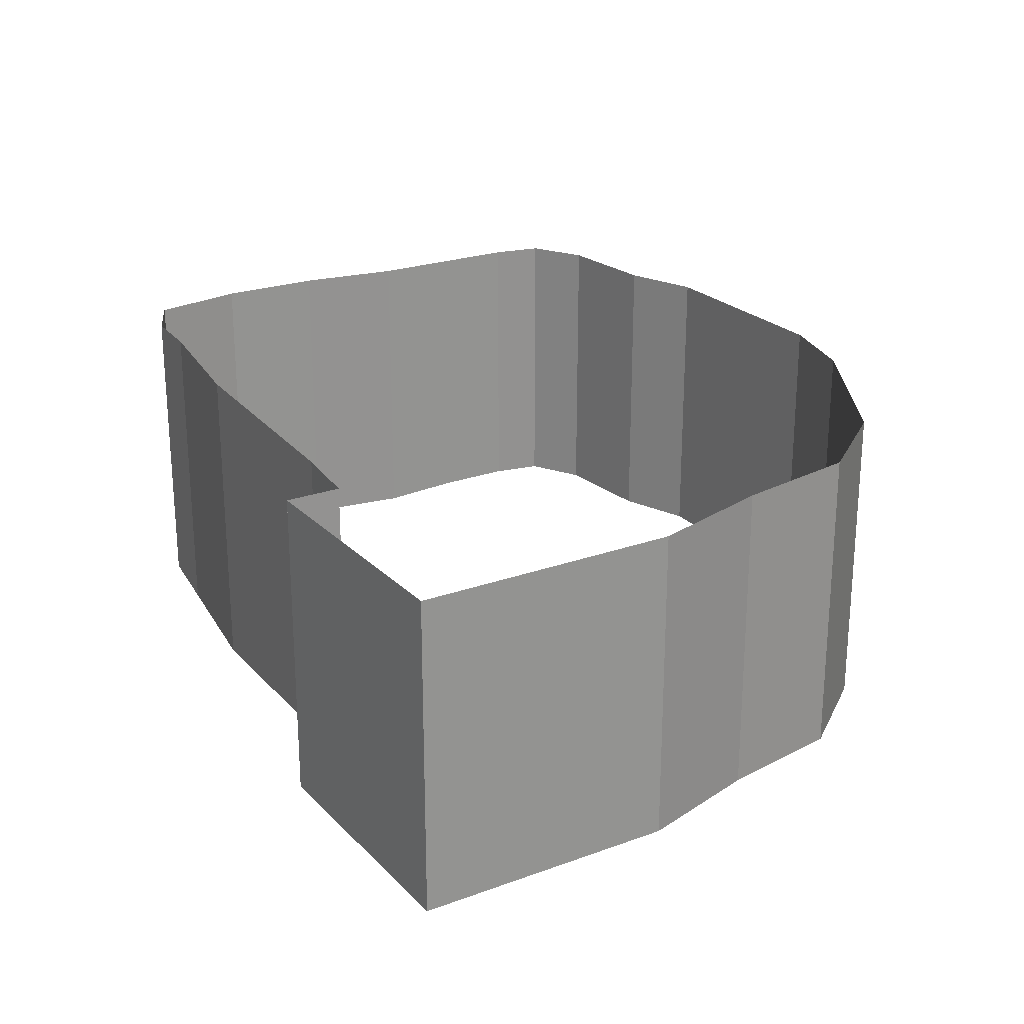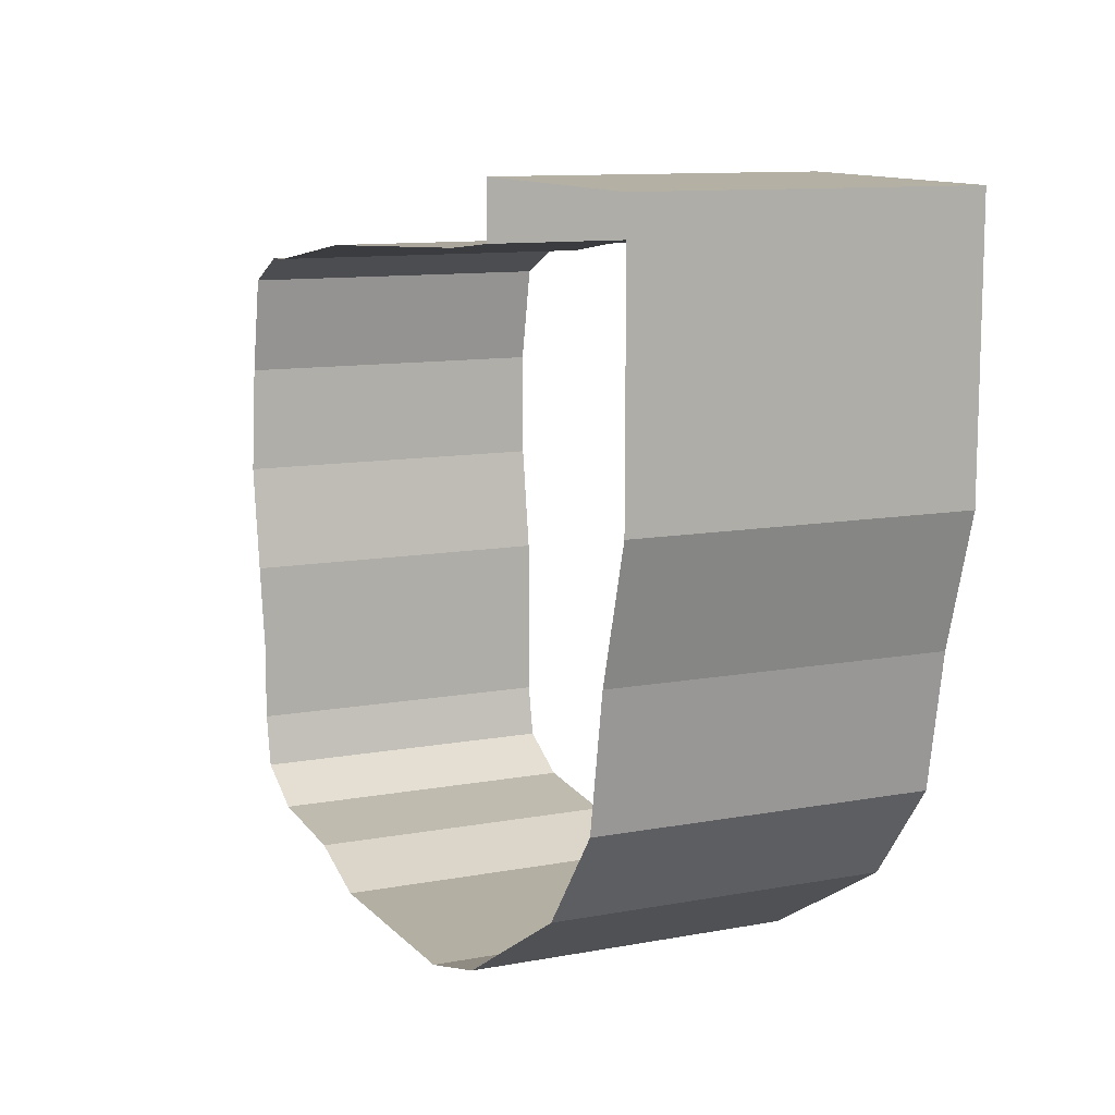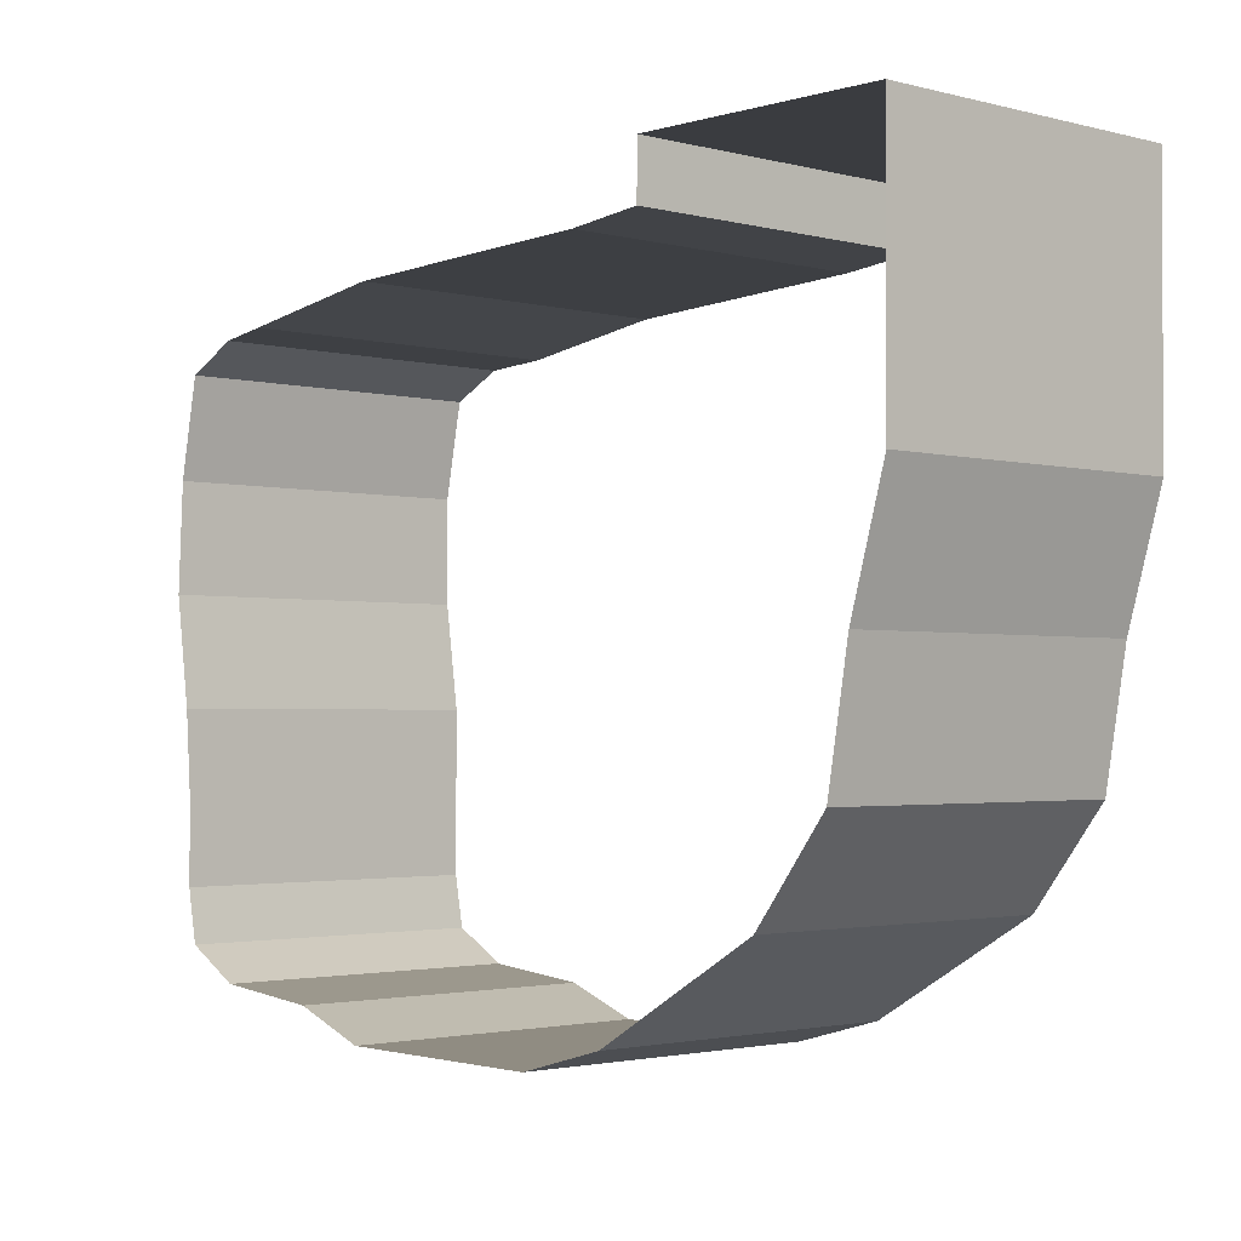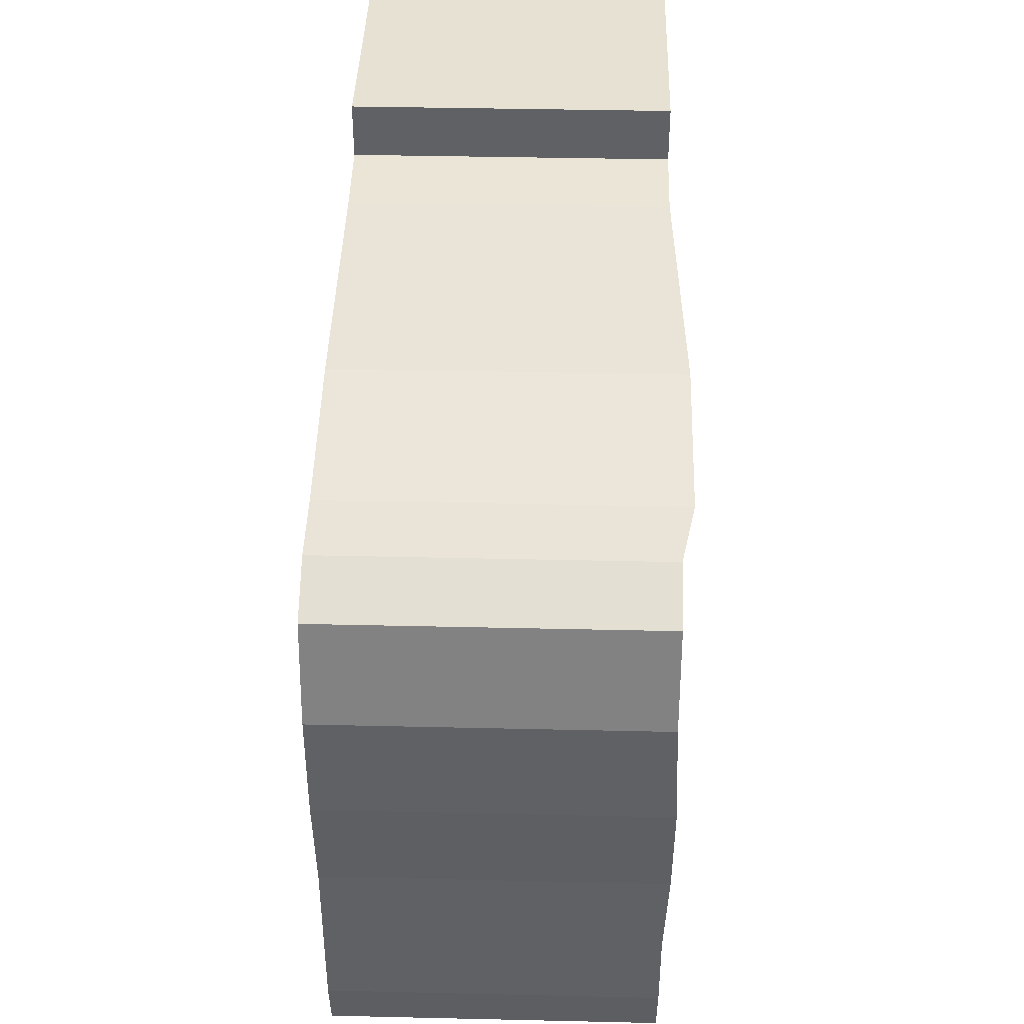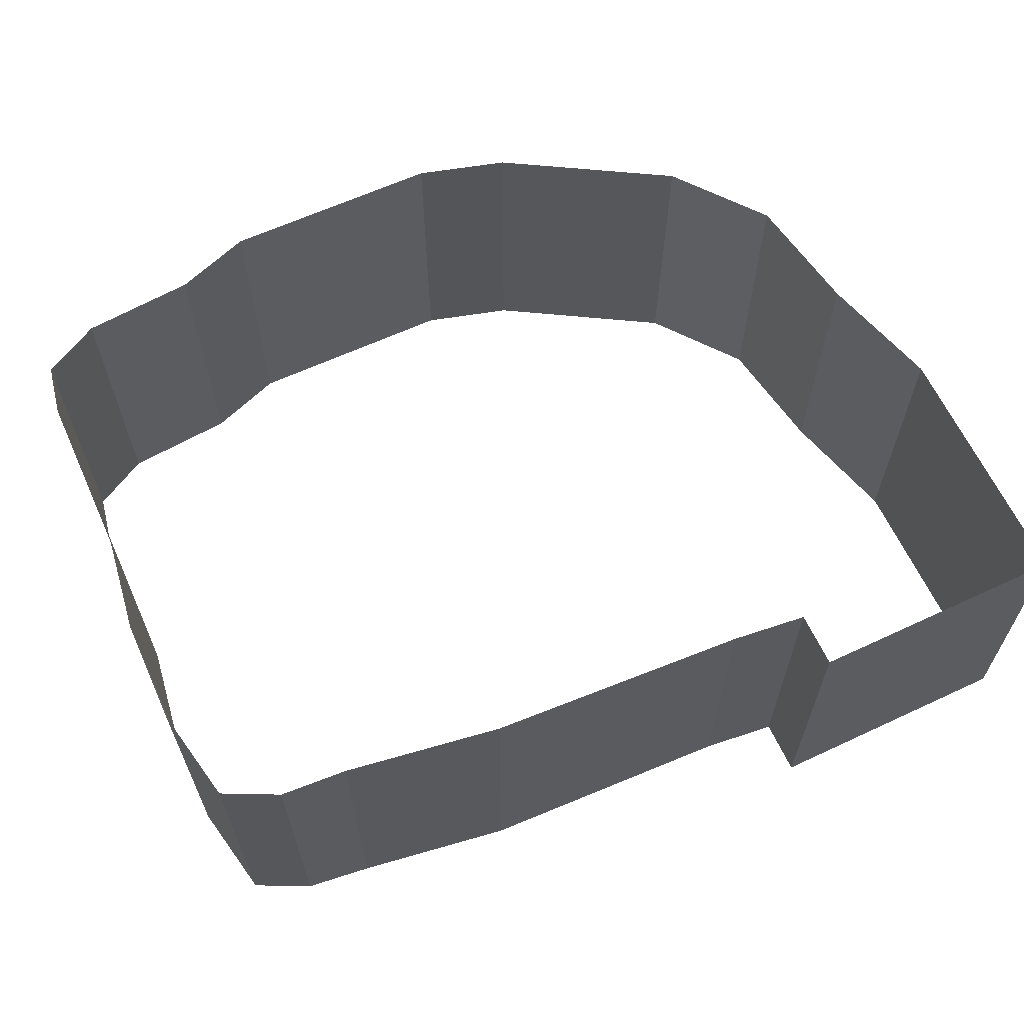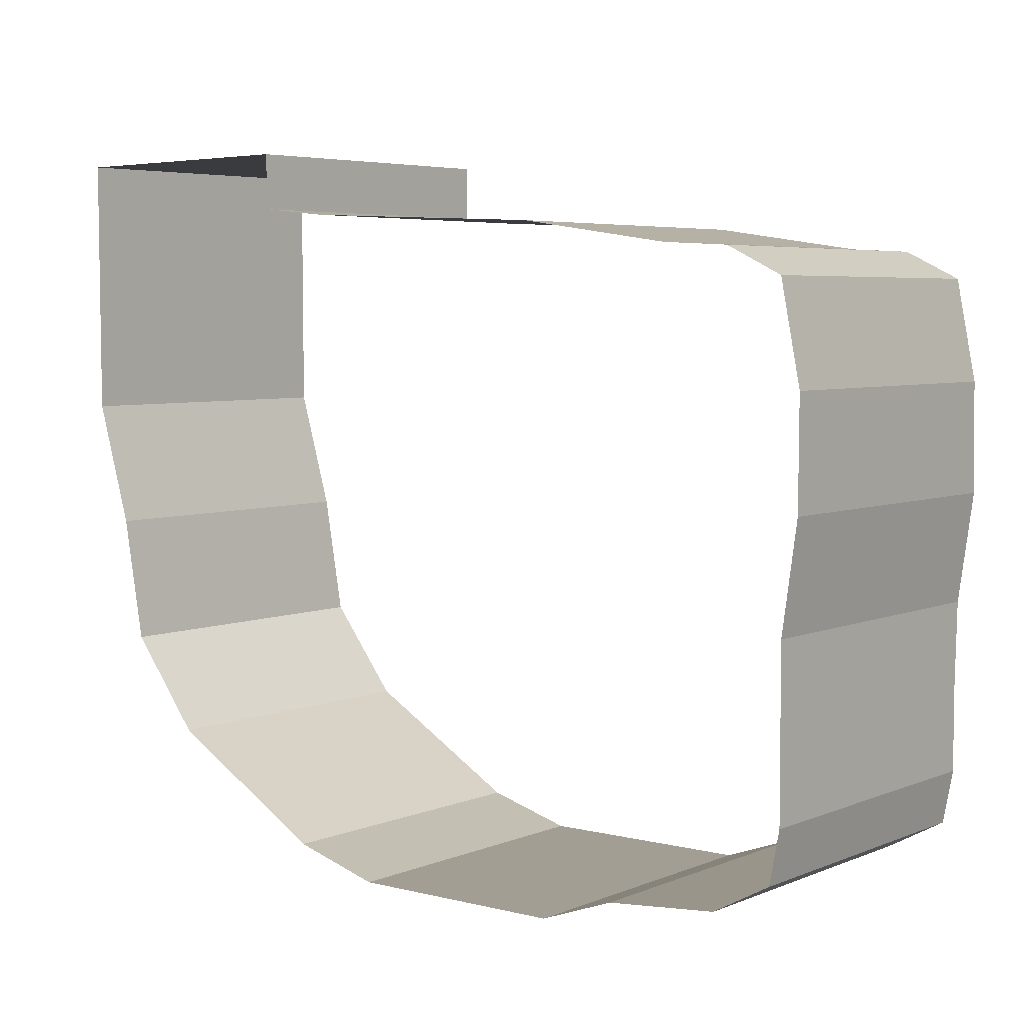
<metadata>
{"format":"obj","ext":"obj","renderer":"f3d","projection":"perspective","resolution":1024,"background":"white","views":[{"elev":23.5,"azim":-121.3,"up":"+Z"},{"elev":10.8,"azim":-115.0,"up":"+Y"},{"elev":-2.2,"azim":-132.0,"up":"+Y"},{"elev":40.4,"azim":91.6,"up":"+Y"},{"elev":63.2,"azim":155.4,"up":"+Z"},{"elev":5.2,"azim":38.9,"up":"+Y"}]}
</metadata>
<code>
g Shield
v -46.19 87.84 0
v -46.19 87.84 76.08
v -46.13 74.52 76.08
v -46.13 74.52 0
v -108.3 87.05 0
v -108.3 87.05 76.08
v -46.19 87.84 76.08
v -46.19 87.84 0
v -99.37 -5.264 0
v -94.08 -35.51 0
v -94.08 -35.51 76.08
v -99.37 -5.264 76.08
v -46.13 74.52 0
v -46.13 74.52 76.08
v -27.93 72.69 76.08
v -27.93 72.69 0
v 101.4 57.15 -6.104e-07
v 101.4 57.15 76.08
v 106.2 33.63 76.08
v 106.2 33.63 0
v 88.17 63.55 0
v 72.09 64.44 -3
v 72.09 64.44 76.08
v 88.17 63.55 76.08
v 106.2 33.63 0
v 106.2 33.63 76.08
v 106.1 7.864 76.08
v 106.1 7.864 -1
v -76.41 -58.15 0
v -76.41 -58.15 76.08
v -94.08 -35.51 76.08
v -94.08 -35.51 0
v -56.76 -69.6 -6.104e-07
v -35.65 -81.9 0
v -35.65 -81.9 76.08
v -56.76 -69.6 76.08
v -76.41 -58.15 0
v -76.41 -58.15 76.08
v -27.93 72.69 0
v -27.93 72.69 76.08
v 34.31 69.92 76.08
v 34.31 69.92 -3
v 12.54 -87.79 0
v 40.11 -87.61 0
v 40.11 -87.61 76.08
v 12.54 -87.79 76.08
v -13.61 -87.96 0
v -13.61 -87.96 76.08
v 58.72 -80.74 0
v 58.72 -80.74 76.08
v 40.11 -87.61 76.08
v 40.11 -87.61 0
v 54.96 66.92 -3
v 34.31 69.92 -3
v 34.31 69.92 76.08
v 54.96 66.92 76.08
v 72.09 64.44 -3
v 72.09 64.44 76.08
v 106.1 7.864 -1
v 106.1 7.864 76.08
v 102.4 -17.82 76.08
v 102.4 -17.82 -1
v 102.5 -38.34 0
v 102.4 -17.82 -1
v 102.4 -17.82 76.08
v 102.5 -38.34 76.08
v 102.5 -57.78 0
v 102.5 -57.78 76.08
v 86.12 -78.13 0
v 86.12 -78.13 76.08
v 58.72 -80.74 76.08
v 58.72 -80.74 0
v 100.1 -70.42 -6.104e-07
v 100.1 -70.42 76.08
v 86.12 -78.13 76.08
v 86.12 -78.13 0
v 102.5 -57.78 0
v 102.5 -57.78 76.08
v 100.1 -70.42 76.08
v 100.1 -70.42 -6.104e-07
v 101.4 57.15 -6.104e-07
v 88.17 63.55 0
v 88.17 63.55 76.08
v 101.4 57.15 76.08
v -35.65 -81.9 0
v -13.61 -87.96 0
v -13.61 -87.96 76.08
v -35.65 -81.9 76.08
v -108.3 87.05 0
v -108.1 24.63 0
v -108.1 24.63 76.08
v -108.3 87.05 76.08
v -108.1 24.63 0
v -99.37 -5.264 0
v -99.37 -5.264 76.08
v -108.1 24.63 76.08
g Shield_0
f 3 2 1
f 4 3 1
f 7 6 5
f 8 7 5
f 11 10 9
f 12 11 9
f 15 14 13
f 16 15 13
f 19 18 17
f 20 19 17
f 23 22 21
f 24 23 21
f 27 26 25
f 28 27 25
f 31 30 29
f 32 31 29
f 35 34 33
f 36 35 33
f 36 33 37
f 38 36 37
f 41 40 39
f 42 41 39
f 45 44 43
f 46 45 43
f 46 43 47
f 48 46 47
f 51 50 49
f 52 51 49
f 55 54 53
f 56 55 53
f 56 53 57
f 58 56 57
f 61 60 59
f 62 61 59
f 65 64 63
f 66 65 63
f 66 63 67
f 68 66 67
f 71 70 69
f 72 71 69
f 75 74 73
f 76 75 73
f 79 78 77
f 80 79 77
f 83 82 81
f 84 83 81
f 87 86 85
f 88 87 85
f 91 90 89
f 92 91 89
f 95 94 93
f 96 95 93

</code>
